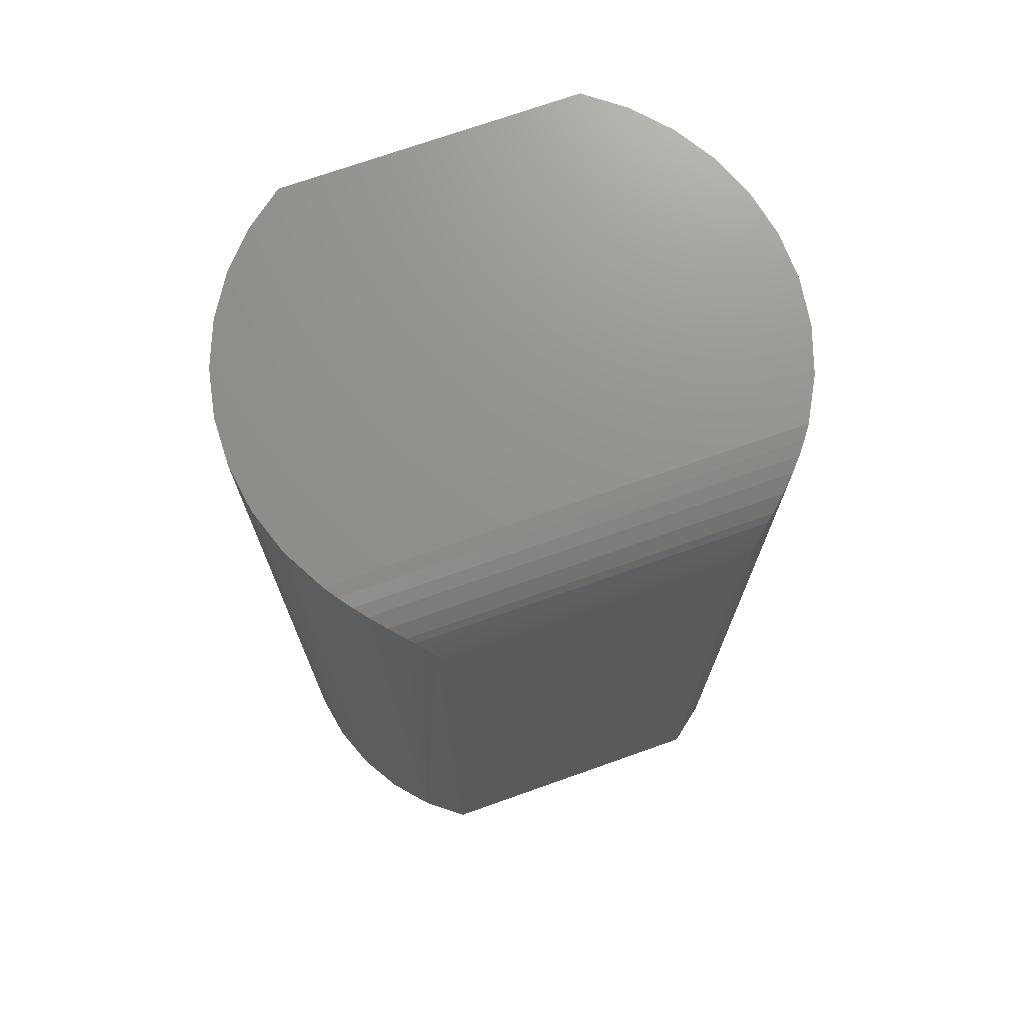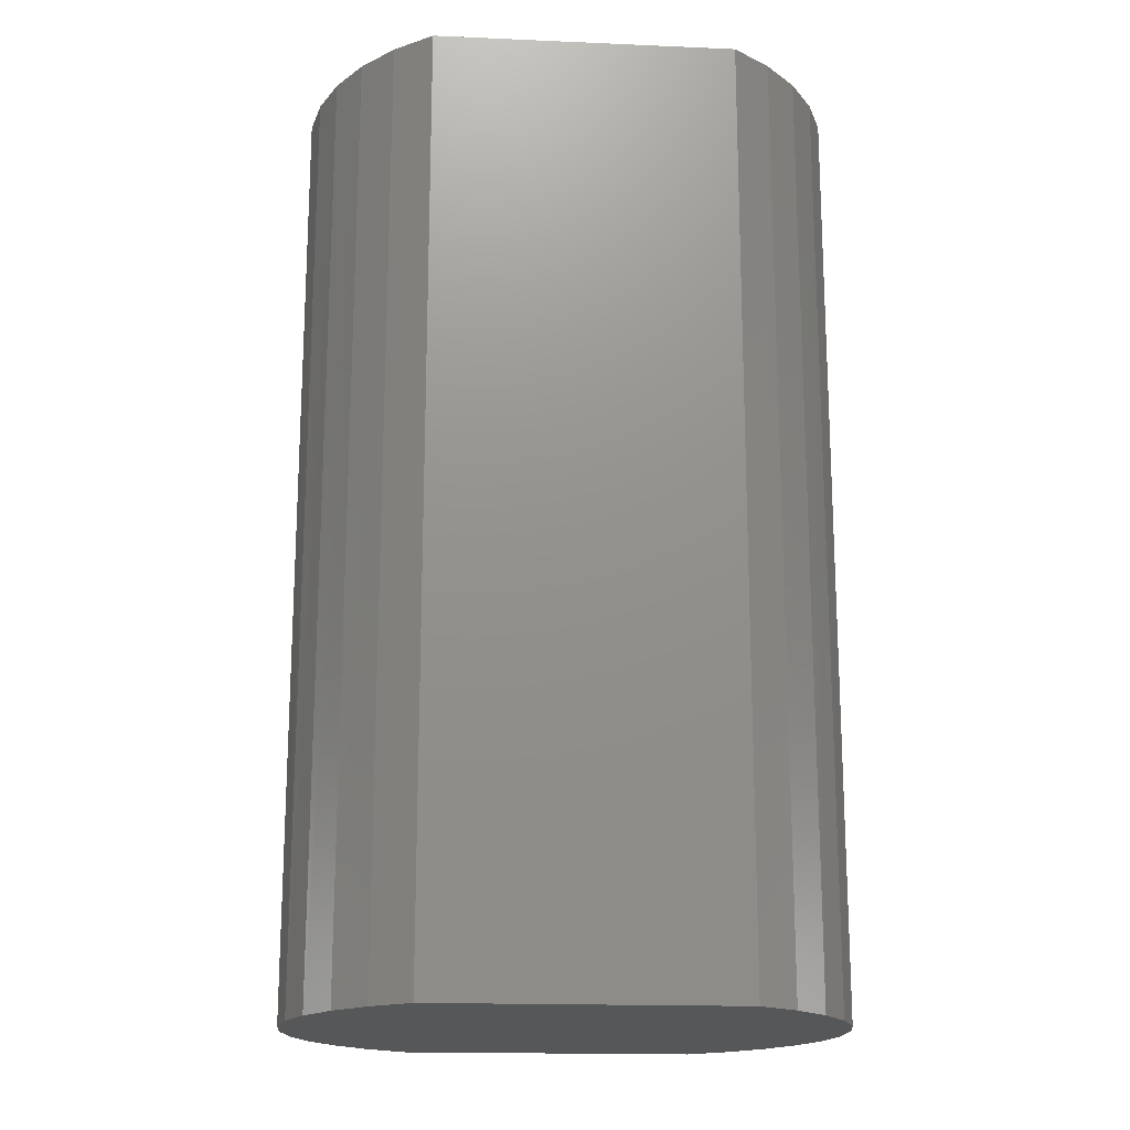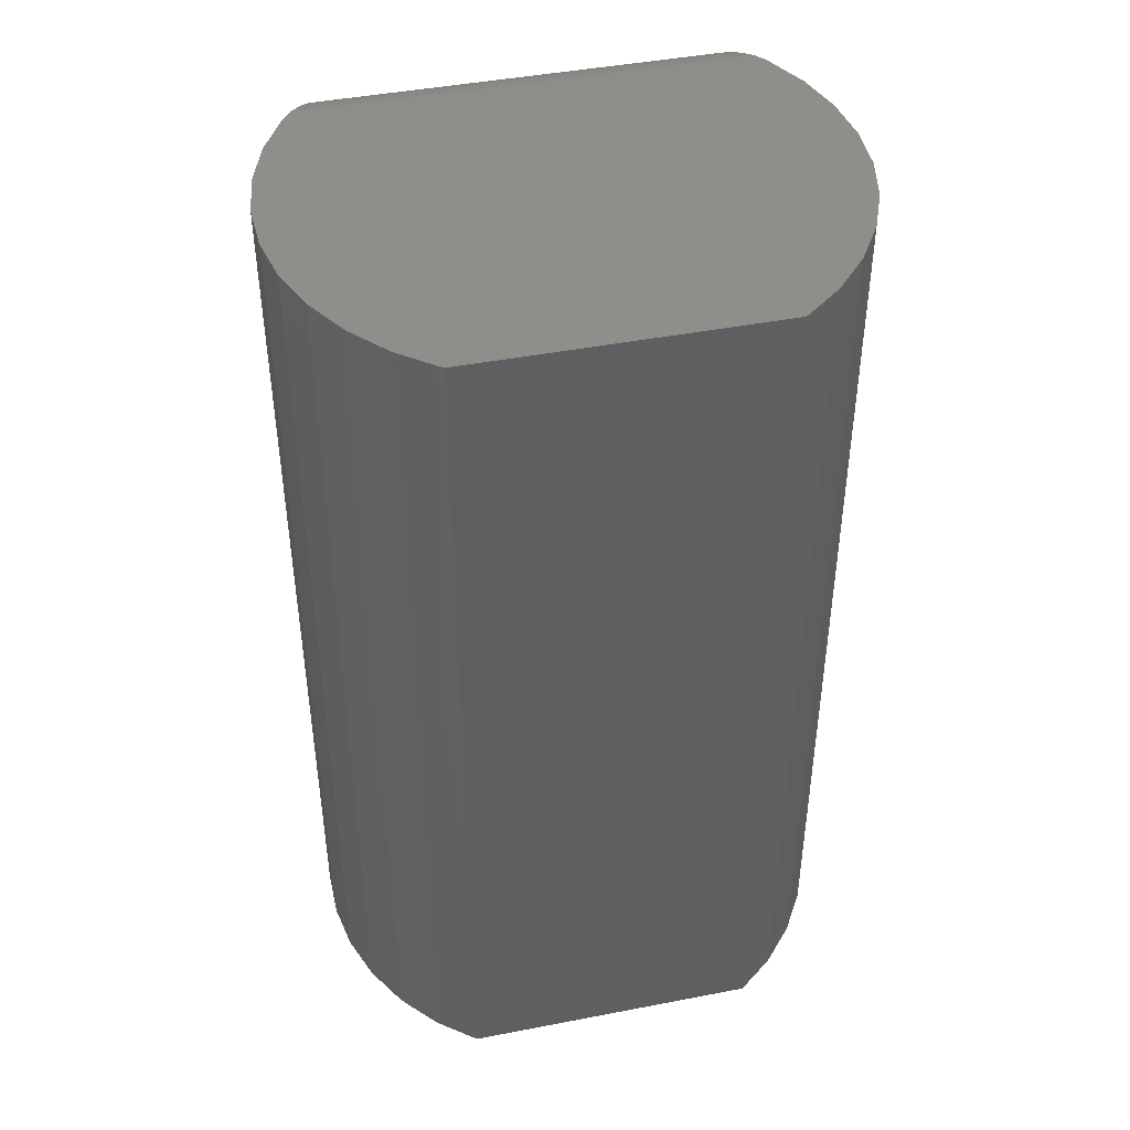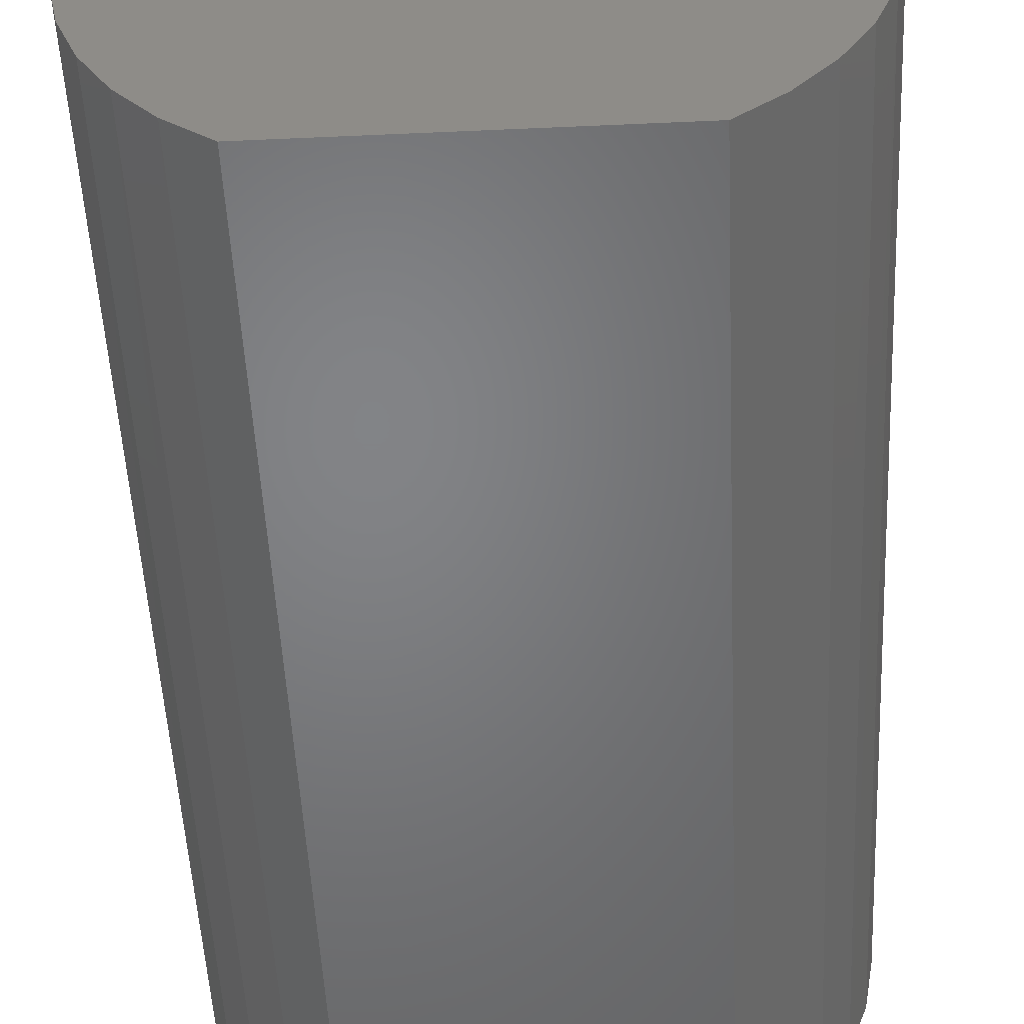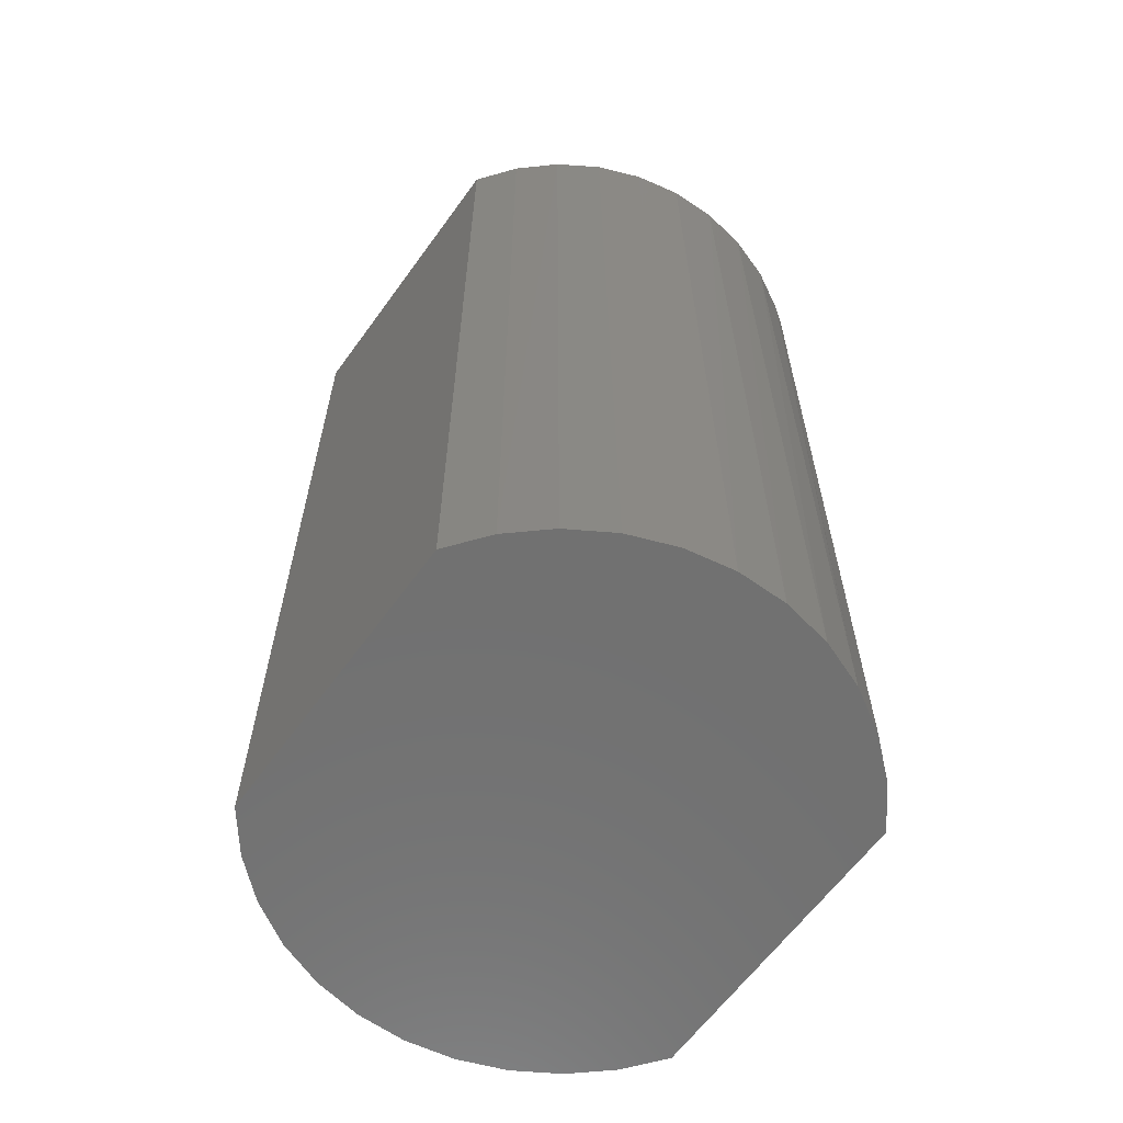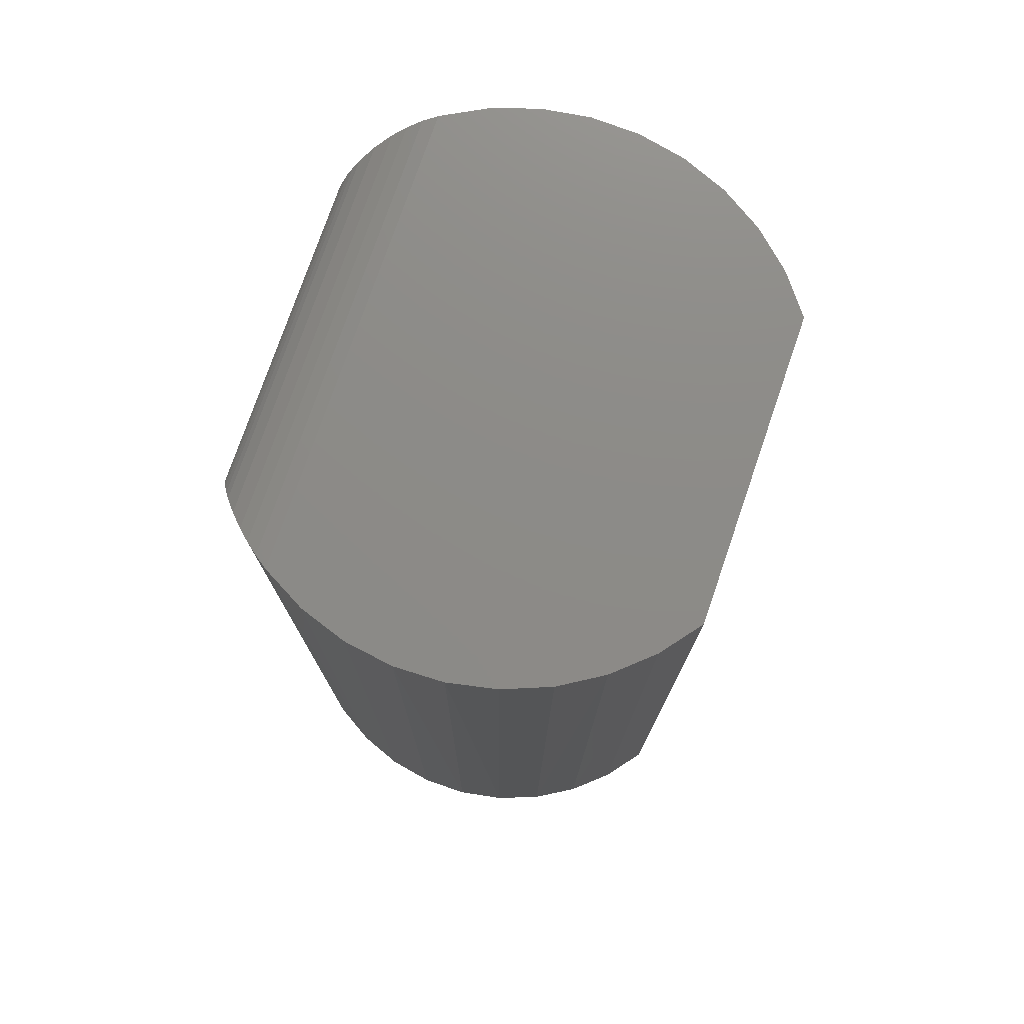
<metadata>
{"format":"stl","ext":"stl","renderer":"f3d","projection":"perspective","resolution":1024,"background":"white","views":[{"elev":72.3,"azim":-19.5,"up":"+Y"},{"elev":-17.5,"azim":175.1,"up":"+Y"},{"elev":44.3,"azim":167.3,"up":"+Y"},{"elev":-51.4,"azim":-177.2,"up":"+Z"},{"elev":-62.4,"azim":-125.8,"up":"+Y"},{"elev":76.2,"azim":109.0,"up":"+Y"}]}
</metadata>
<code>
# stl→obj: 68 verts, 132 faces
v 0.2206 0.75 -0.02152
v -0.2164 0.75 0.01686
v 0.2217 0.75 0.01686
v -0.2108 0.75 0.05485
v 0.216 0.75 0.05485
v -0.1986 0.75 0.09127
v 0.2039 0.75 0.09127
v -0.1803 0.75 0.125
v 0.1855 0.75 0.125
v -0.2153 0.75 -0.02152
v 0.2128 0.75 -0.05912
v -0.2075 0.75 -0.05912
v 0.1985 0.75 -0.09478
v -0.1933 0.75 -0.09478
v 0.1783 0.75 -0.1274
v -0.173 0.75 -0.1274
v 0.1527 0.75 -0.156
v -0.1474 0.75 -0.156
v 0.1225 0.75 -0.1797
v -0.1172 0.75 -0.1797
v -0.1172 0.6875 0.1875
v -0.119 0.6998 0.1863
v -0.1172 2.038e-17 0.1875
v -0.1173 0.69 0.1875
v -0.2088 -1.497e-17 -0.05475
v -0.2159 -1.321e-17 -0.01586
v -0.2159 -1.101e-17 0.02367
v -0.2088 -8.459e-18 0.06256
v -0.1948 -5.63e-18 0.09954
v -0.1179 0.6949 0.1871
v -0.1482 4.795e-19 0.163
v -0.1217 0.7068 0.1845
v -0.1269 0.7157 0.1808
v -0.1315 0.7216 0.1774
v -0.1364 0.7269 0.1735
v -0.1468 0.736 0.1644
v -0.1574 0.7429 0.1539
v -0.1654 0.7468 0.1449
v -0.1731 0.7492 0.1351
v -0.1744 -2.618e-18 0.1334
v -0.1172 0 -0.1797
v -0.1482 -1.719e-17 -0.1552
v -0.1744 -1.699e-17 -0.1256
v -0.1948 -1.625e-17 -0.09172
v 0.1225 1.682e-17 0.1875
v 0.1225 0.6875 0.1875
v 0.1626 0.7429 0.1539
v 0.1797 1.699e-17 0.1334
v 0.1707 0.7468 0.1449
v 0.1784 0.7492 0.1351
v 0.2001 1.625e-17 0.09954
v 0.214 1.497e-17 0.06256
v 0.2211 1.321e-17 0.02367
v 0.2211 1.101e-17 -0.01586
v 0.214 8.459e-18 -0.05475
v 0.1535 1.719e-17 0.163
v 0.1521 0.736 0.1644
v 0.1416 0.7269 0.1735
v 0.1367 0.7216 0.1774
v 0.1322 0.7157 0.1808
v 0.1294 0.7114 0.1828
v 0.126 0.7045 0.1851
v 0.1236 0.6973 0.1867
v 0.1228 0.6924 0.1873
v 0.1225 1.33e-17 -0.1797
v 0.1535 -4.795e-19 -0.1552
v 0.1797 2.618e-18 -0.1256
v 0.2001 5.63e-18 -0.09172
f 1 2 3
f 3 2 4
f 3 4 5
f 5 4 6
f 5 6 7
f 7 6 8
f 7 8 9
f 2 1 10
f 10 1 11
f 10 11 12
f 12 11 13
f 12 13 14
f 14 13 15
f 14 15 16
f 16 15 17
f 16 17 18
f 18 17 19
f 18 19 20
f 21 22 23
f 21 24 22
f 25 26 10
f 2 10 26
f 26 27 2
f 4 2 27
f 27 28 4
f 6 4 28
f 28 29 6
f 22 24 30
f 31 23 22
f 31 22 32
f 31 32 33
f 31 33 34
f 31 34 35
f 31 35 36
f 31 36 37
f 31 37 38
f 31 38 39
f 31 39 40
f 20 41 18
f 18 41 42
f 18 42 16
f 16 42 43
f 16 43 14
f 14 43 44
f 14 44 12
f 12 44 25
f 12 25 10
f 40 39 29
f 29 39 8
f 29 8 6
f 45 46 23
f 23 46 21
f 47 48 49
f 48 50 49
f 7 51 52
f 7 52 5
f 5 52 53
f 5 53 3
f 3 53 54
f 3 54 1
f 1 54 55
f 56 48 47
f 56 47 57
f 56 57 58
f 56 58 59
f 56 59 60
f 56 60 61
f 56 61 62
f 56 62 63
f 56 63 64
f 56 64 46
f 56 46 45
f 50 48 9
f 9 48 51
f 9 51 7
f 65 19 66
f 66 19 17
f 66 17 67
f 67 17 15
f 67 15 68
f 68 15 13
f 68 13 55
f 55 13 11
f 55 11 1
f 21 64 24
f 21 46 64
f 9 39 50
f 9 8 39
f 50 39 38
f 50 38 49
f 49 38 37
f 49 37 47
f 58 34 59
f 59 34 33
f 59 33 60
f 61 60 33
f 33 32 61
f 61 32 62
f 62 32 22
f 62 22 63
f 22 30 63
f 64 63 30
f 30 24 64
f 47 37 57
f 57 37 36
f 57 36 58
f 58 36 35
f 58 35 34
f 45 23 56
f 56 23 31
f 56 31 48
f 48 31 40
f 48 40 51
f 51 40 29
f 51 29 52
f 52 29 28
f 52 28 53
f 53 28 27
f 53 27 54
f 54 27 26
f 54 26 55
f 55 26 25
f 55 25 68
f 68 25 44
f 68 44 67
f 67 44 43
f 67 43 66
f 66 43 42
f 66 42 65
f 65 42 41
f 41 20 65
f 65 20 19

</code>
